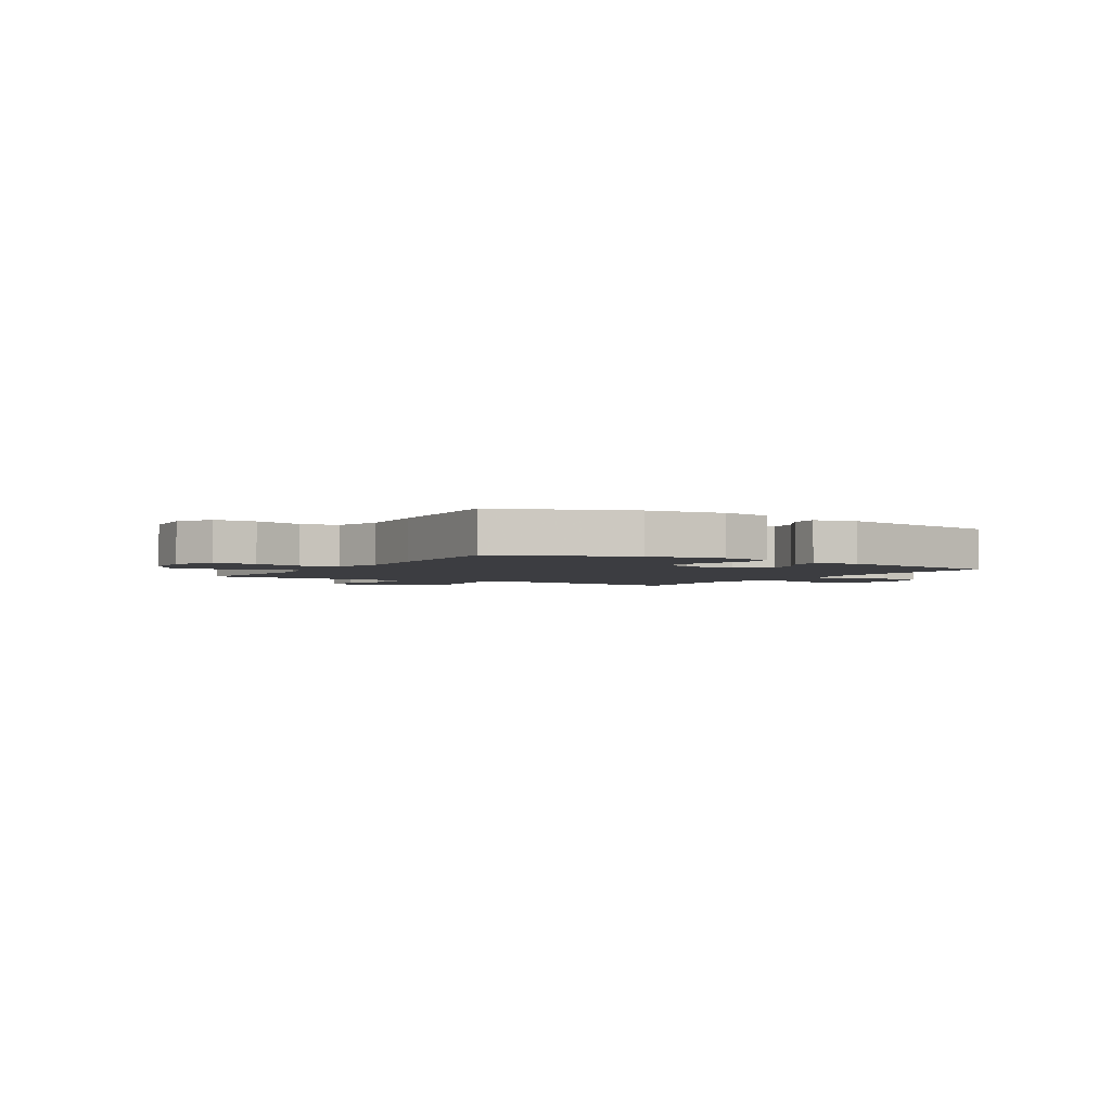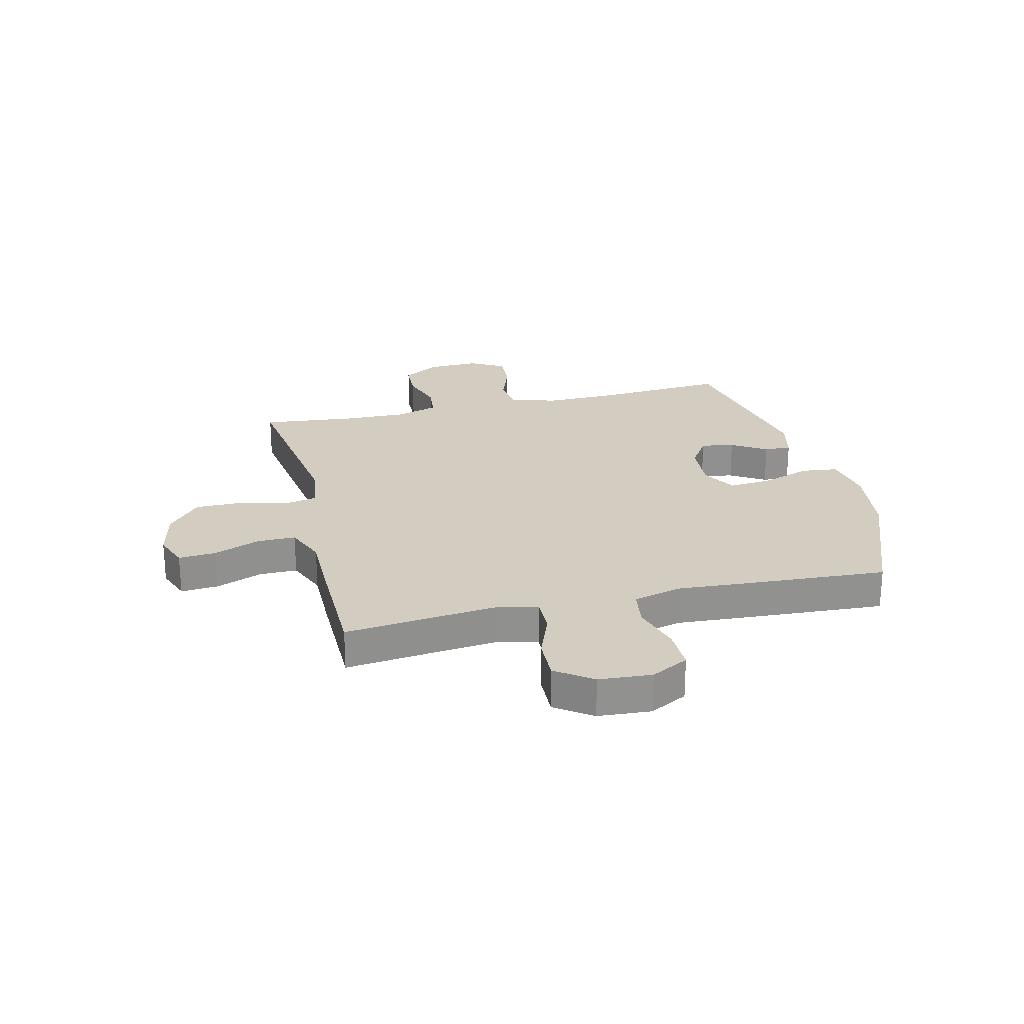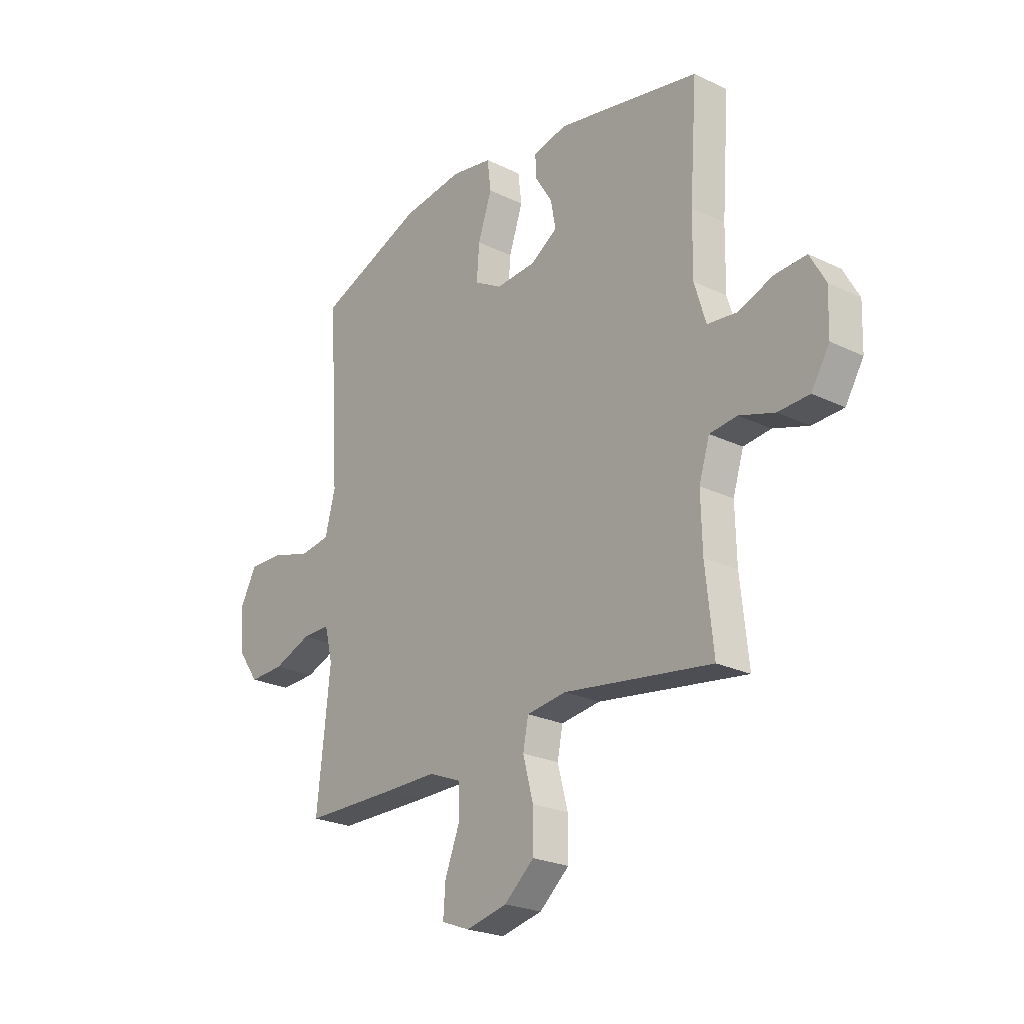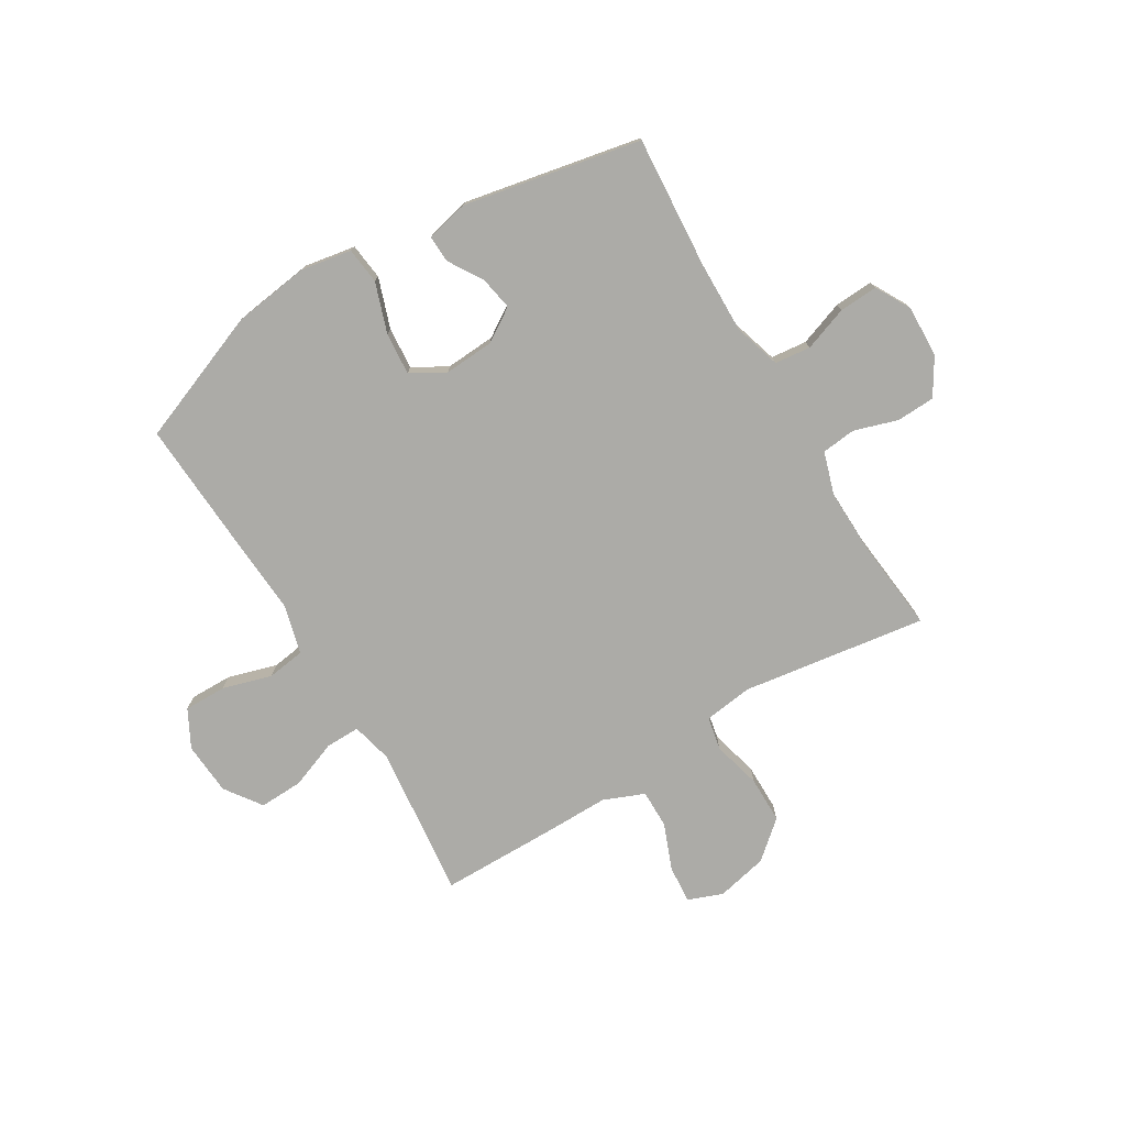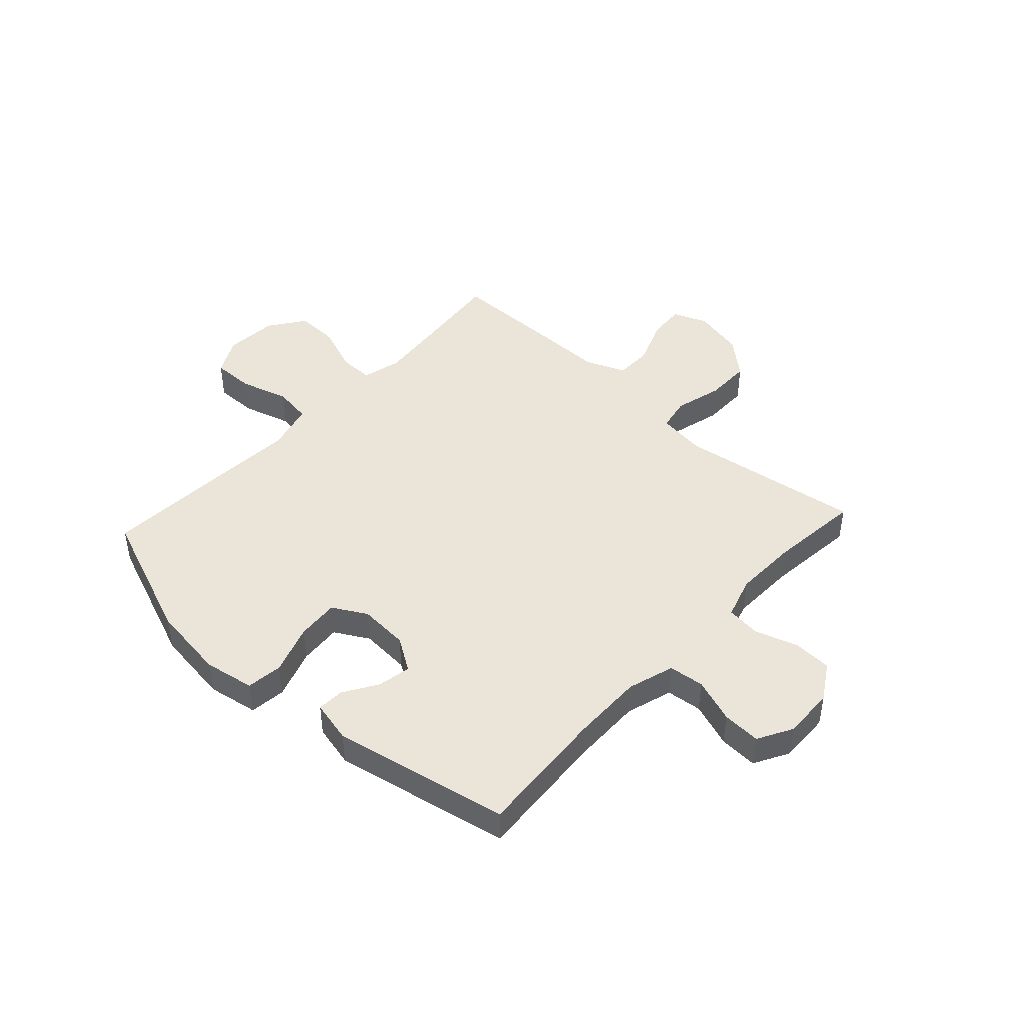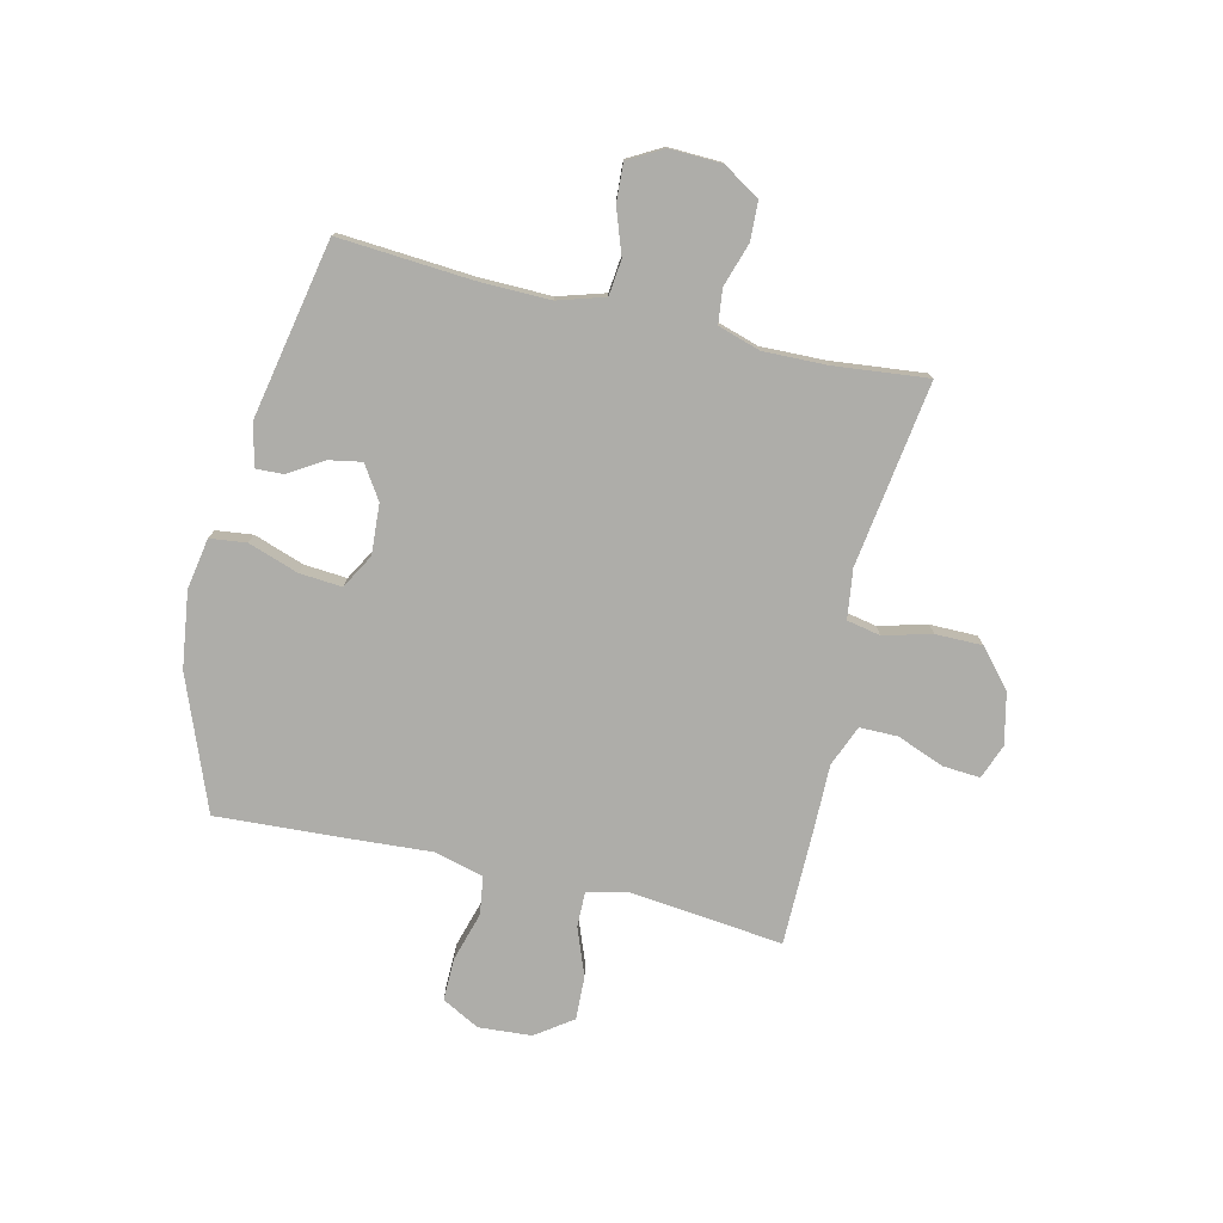
<metadata>
{"format":"obj","ext":"obj","renderer":"f3d","projection":"perspective","resolution":1024,"background":"white","views":[{"elev":-2.7,"azim":-31.5,"up":"+Y"},{"elev":24.5,"azim":-103.6,"up":"+Y"},{"elev":-23.7,"azim":51.0,"up":"+Z"},{"elev":-76.2,"azim":30.9,"up":"+Y"},{"elev":44.9,"azim":42.6,"up":"+Y"},{"elev":-77.1,"azim":76.7,"up":"+Y"}]}
</metadata>
<code>
v 0.5 0.07 0.5
v 0.483 0.07 0.26
v 0.481 0.07 0.13
v 0.507 0.07 0.045
v 0.572 0.07 0.038
v 0.653 0.07 0.067
v 0.723 0.07 0.071
v 0.758 0.07 0.008
v 0.755 0.07 -0.086
v 0.714 0.07 -0.153
v 0.644 0.07 -0.156
v 0.565 0.07 -0.131
v 0.503 0.07 -0.138
v 0.479 0.07 -0.215
v 0.482 0.07 -0.331
v 0.5 0.07 -0.5
v 0.166 0.07 -0.452
v 0.077 0.07 -0.464
v 0.065 0.07 -0.525
v 0.088 0.07 -0.612
v 0.088 0.07 -0.697
v 0.021 0.07 -0.755
v -0.072 0.07 -0.776
v -0.135 0.07 -0.752
v -0.13 0.07 -0.684
v -0.097 0.07 -0.599
v -0.097 0.07 -0.53
v -0.171 0.07 -0.5
v -0.289 0.07 -0.501
v -0.5 0.07 -0.5
v -0.482 0.07 -0.337
v -0.47 0.07 -0.222
v -0.488 0.07 -0.149
v -0.551 0.07 -0.15
v -0.637 0.07 -0.183
v -0.716 0.07 -0.186
v -0.763 0.07 -0.12
v -0.77 0.07 -0.024
v -0.734 0.07 0.044
v -0.657 0.07 0.043
v -0.568 0.07 0.017
v -0.499 0.07 0.027
v -0.476 0.07 0.116
v -0.485 0.07 0.249
v -0.5 0.07 0.5
v -0.261 0.07 0.594
v -0.123 0.07 0.613
v -0.031 0.07 0.597
v -0.023 0.07 0.531
v -0.054 0.07 0.44
v -0.06 0.07 0.363
v 0.002 0.07 0.328
v 0.093 0.07 0.334
v 0.153 0.07 0.373
v 0.142 0.07 0.433
v 0.103 0.07 0.496
v 0.101 0.07 0.545
v 0.178 0.07 0.563
v 0.5 0 0.5
v 0.483 0 0.26
v 0.481 0 0.13
v 0.507 0 0.045
v 0.572 0 0.038
v 0.653 0 0.067
v 0.723 0 0.071
v 0.758 0 0.008
v 0.755 0 -0.086
v 0.714 0 -0.153
v 0.644 0 -0.156
v 0.565 0 -0.131
v 0.503 0 -0.138
v 0.479 0 -0.215
v 0.482 0 -0.331
v 0.5 0 -0.5
v 0.166 0 -0.452
v 0.077 0 -0.464
v 0.065 0 -0.525
v 0.088 0 -0.612
v 0.088 0 -0.697
v 0.021 0 -0.755
v -0.072 0 -0.776
v -0.135 0 -0.752
v -0.13 0 -0.684
v -0.097 0 -0.599
v -0.097 0 -0.53
v -0.171 0 -0.5
v -0.289 0 -0.501
v -0.5 0 -0.5
v -0.482 0 -0.337
v -0.47 0 -0.222
v -0.488 0 -0.149
v -0.551 0 -0.15
v -0.637 0 -0.183
v -0.716 0 -0.186
v -0.763 0 -0.12
v -0.77 0 -0.024
v -0.734 0 0.044
v -0.657 0 0.043
v -0.568 0 0.017
v -0.499 0 0.027
v -0.476 0 0.116
v -0.485 0 0.249
v -0.5 0 0.5
v -0.261 0 0.594
v -0.123 0 0.613
v -0.031 0 0.597
v -0.023 0 0.531
v -0.054 0 0.44
v -0.06 0 0.363
v 0.002 0 0.328
v 0.093 0 0.334
v 0.153 0 0.373
v 0.142 0 0.433
v 0.103 0 0.496
v 0.101 0 0.545
v 0.178 0 0.563
f 55 56 57 58
f 54 55 58 1
f 53 54 1 2
f 52 53 2 3
f 47 48 49 50
f 47 50 51
f 46 47 51
f 43 44 45 46
f 42 43 46 51
f 38 39 40 41
f 38 41 42
f 37 38 42
f 34 35 36 37
f 33 34 37 42
f 32 33 42 51
f 28 29 30 31
f 27 28 31 32
f 23 24 25 26
f 23 26 27
f 22 23 27
f 19 20 21 22
f 19 22 27
f 18 19 27 32
f 15 16 17
f 14 15 17 18
f 13 14 18 32
f 9 10 11 12
f 5 6 7 8
f 4 5 8 9
f 52 3 4
f 13 32 51 52
f 13 52 4
f 4 9 12 13
f 116 115 114 113
f 59 116 113 112
f 60 59 112 111
f 61 60 111 110
f 108 107 106 105
f 109 108 105
f 109 105 104
f 104 103 102 101
f 109 104 101 100
f 99 98 97 96
f 100 99 96
f 100 96 95
f 95 94 93 92
f 100 95 92 91
f 109 100 91 90
f 89 88 87 86
f 90 89 86 85
f 84 83 82 81
f 85 84 81
f 85 81 80
f 80 79 78 77
f 85 80 77
f 90 85 77 76
f 75 74 73
f 76 75 73 72
f 90 76 72 71
f 70 69 68 67
f 66 65 64 63
f 67 66 63 62
f 62 61 110
f 110 109 90 71
f 62 110 71
f 71 70 67 62
f 1 59 60 2
f 2 60 61 3
f 3 61 62 4
f 4 62 63 5
f 5 63 64 6
f 6 64 65 7
f 7 65 66 8
f 8 66 67 9
f 9 67 68 10
f 10 68 69 11
f 11 69 70 12
f 12 70 71 13
f 13 71 72 14
f 14 72 73 15
f 15 73 74 16
f 16 74 75 17
f 17 75 76 18
f 18 76 77 19
f 19 77 78 20
f 20 78 79 21
f 21 79 80 22
f 22 80 81 23
f 23 81 82 24
f 24 82 83 25
f 25 83 84 26
f 26 84 85 27
f 27 85 86 28
f 28 86 87 29
f 29 87 88 30
f 30 88 89 31
f 31 89 90 32
f 32 90 91 33
f 33 91 92 34
f 34 92 93 35
f 35 93 94 36
f 36 94 95 37
f 37 95 96 38
f 38 96 97 39
f 39 97 98 40
f 40 98 99 41
f 41 99 100 42
f 42 100 101 43
f 43 101 102 44
f 44 102 103 45
f 45 103 104 46
f 46 104 105 47
f 47 105 106 48
f 48 106 107 49
f 49 107 108 50
f 50 108 109 51
f 51 109 110 52
f 52 110 111 53
f 53 111 112 54
f 54 112 113 55
f 55 113 114 56
f 56 114 115 57
f 57 115 116 58
f 58 116 59 1

</code>
